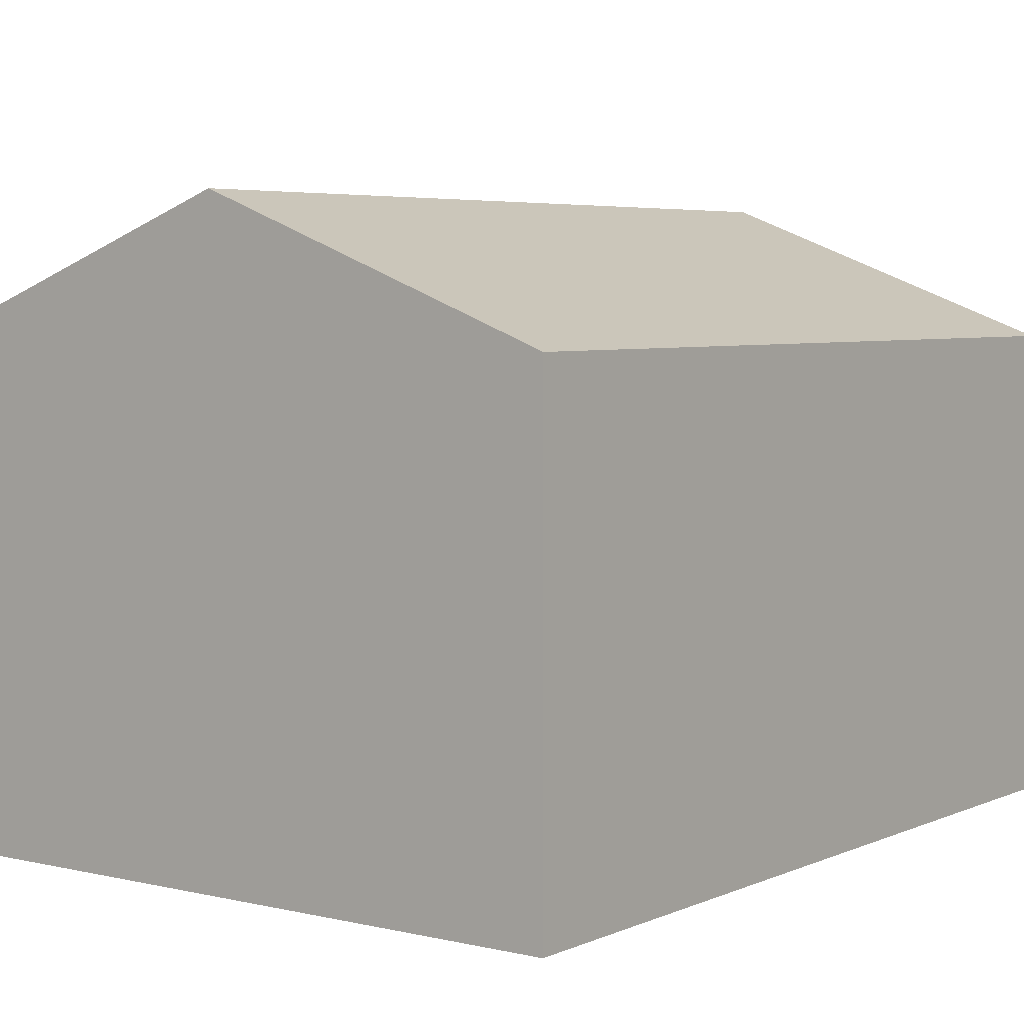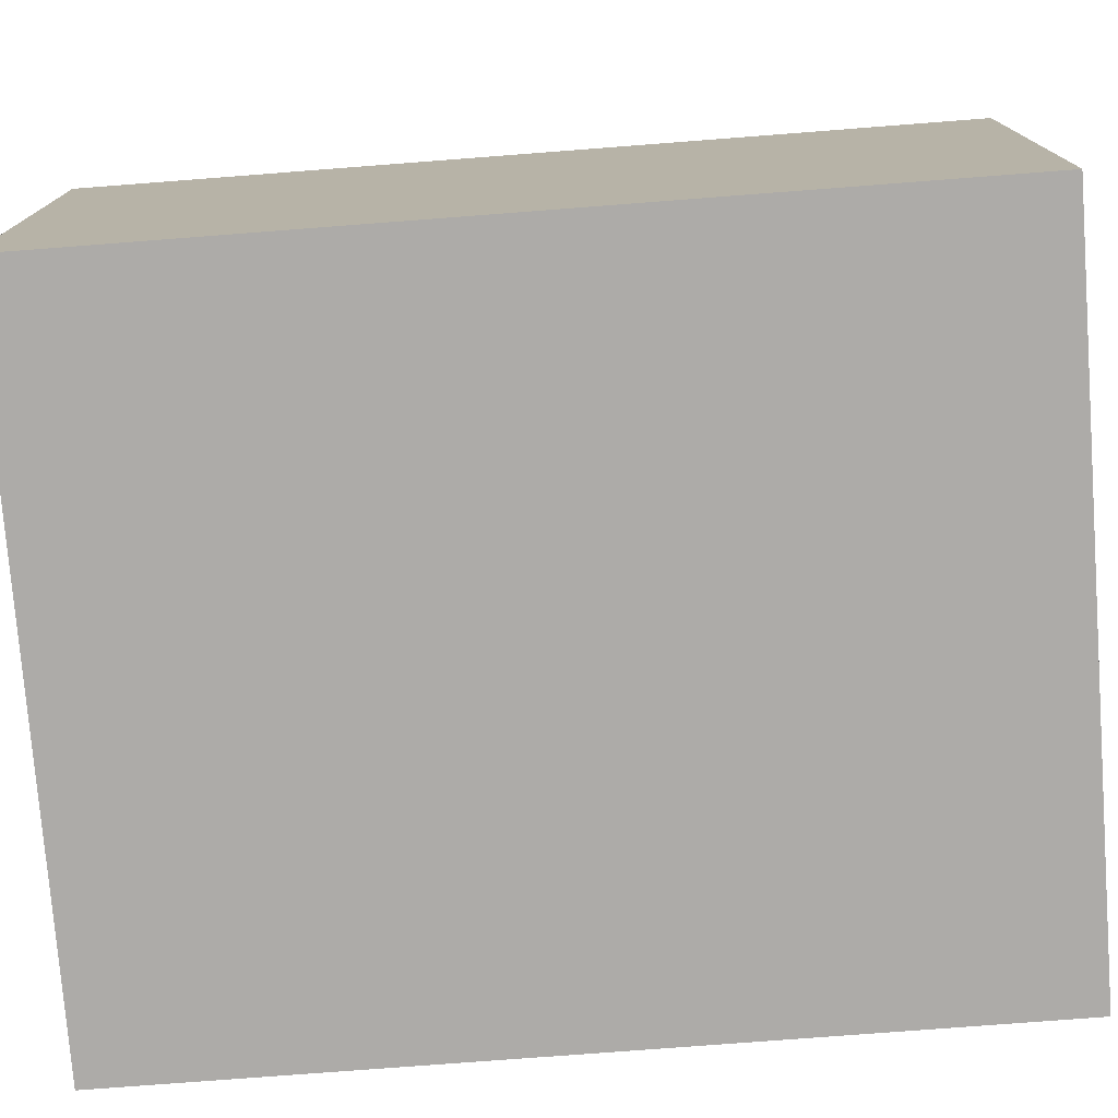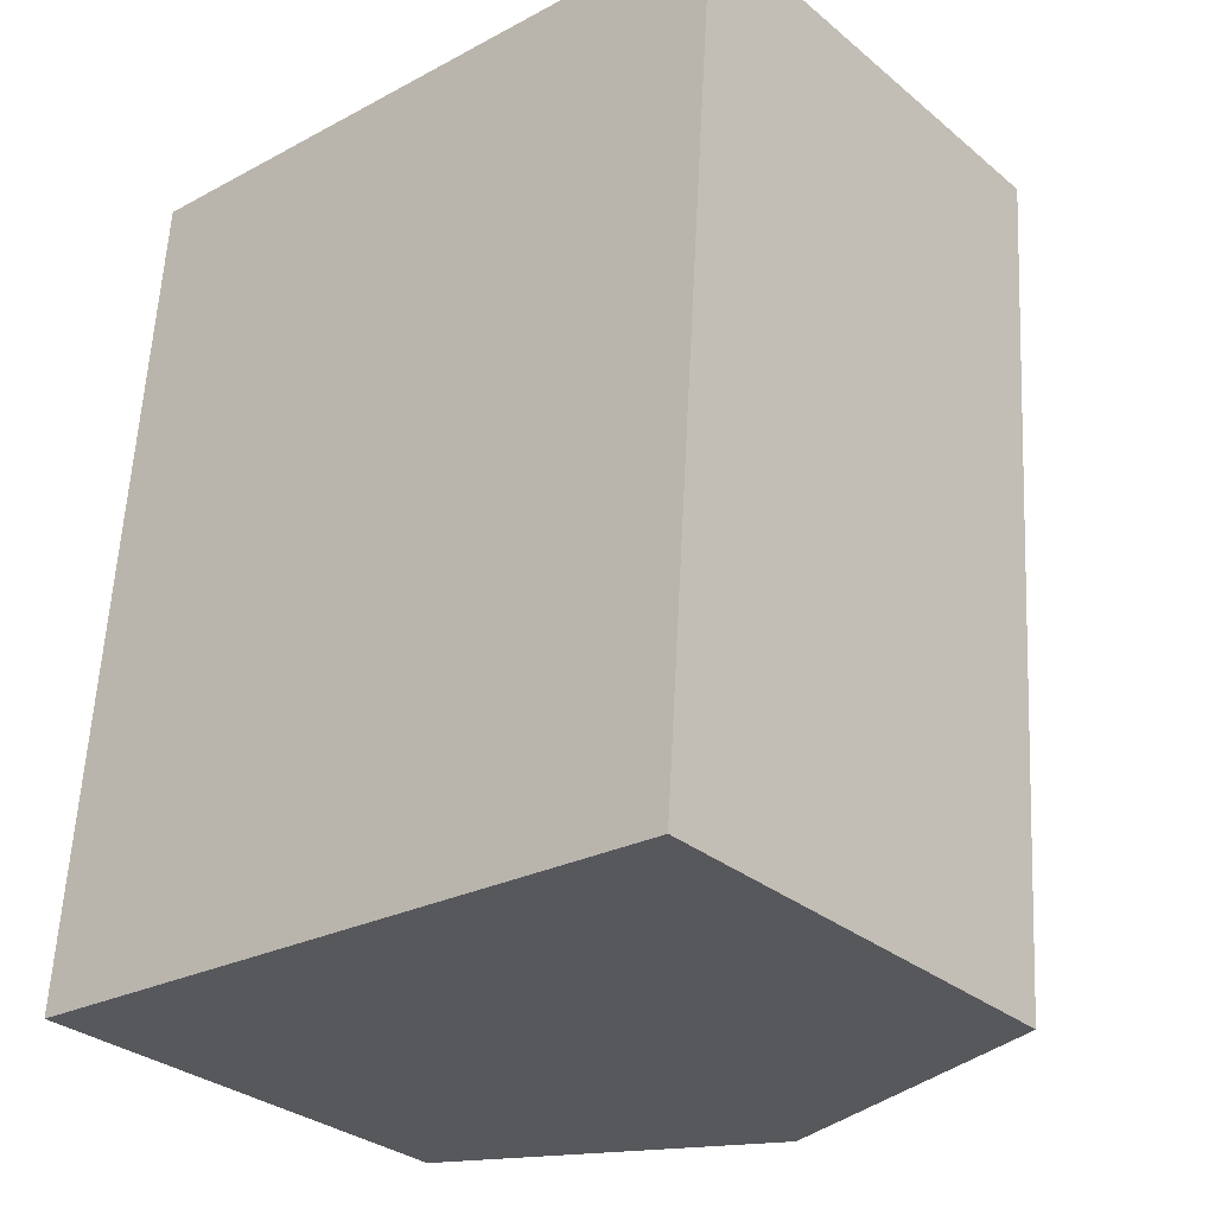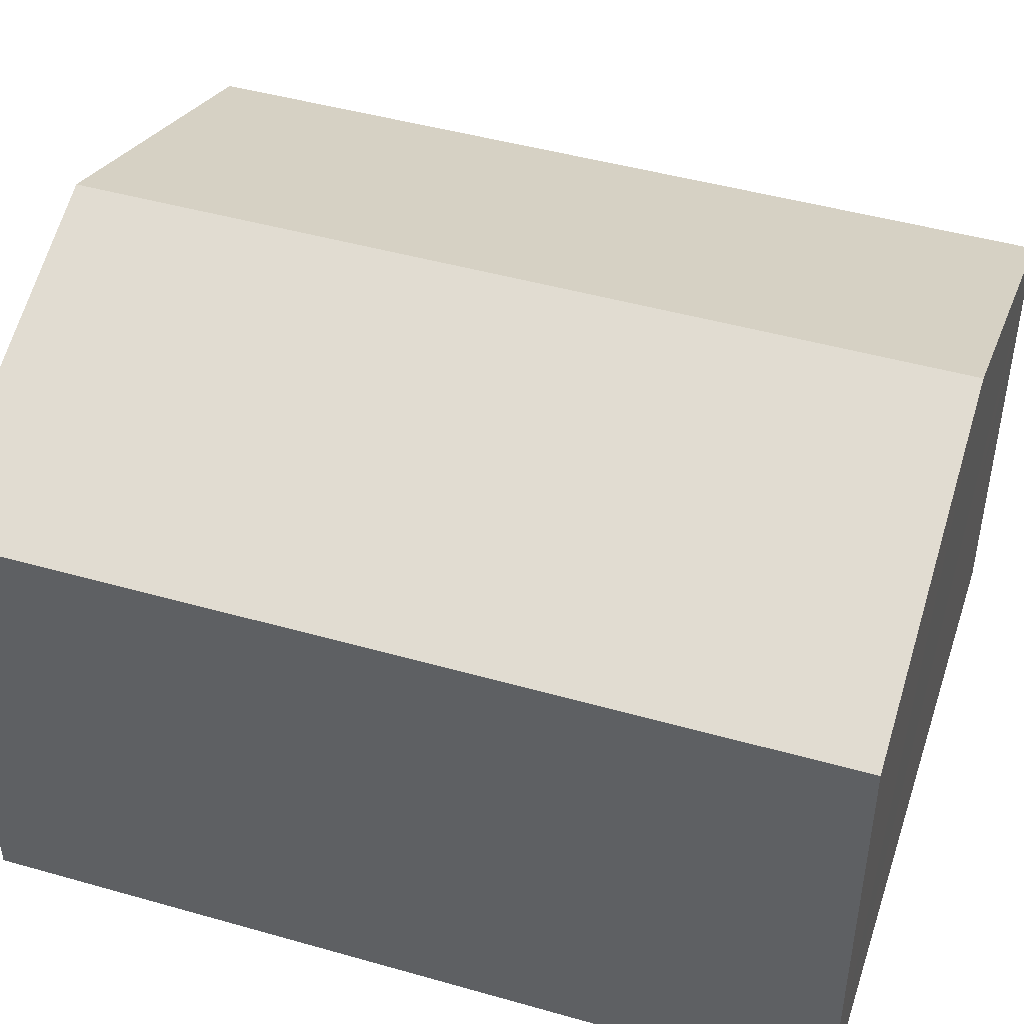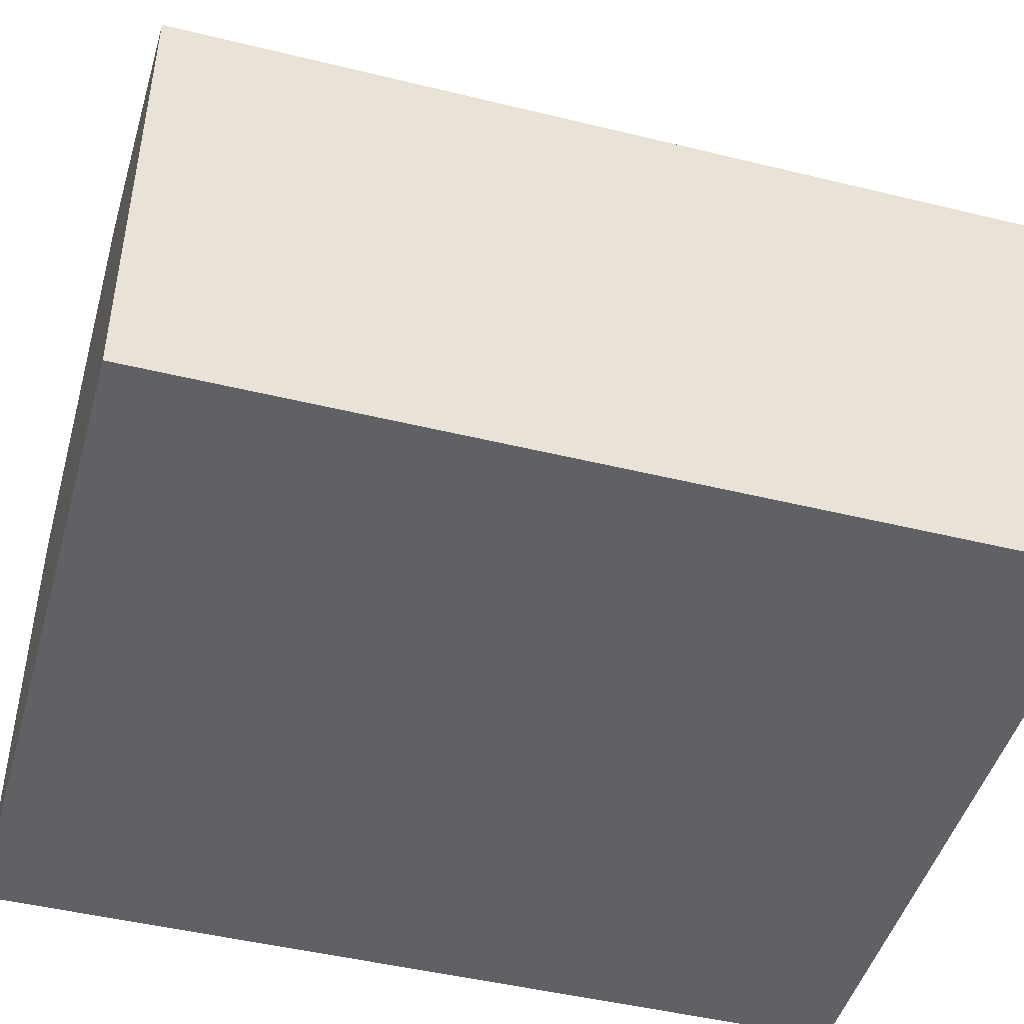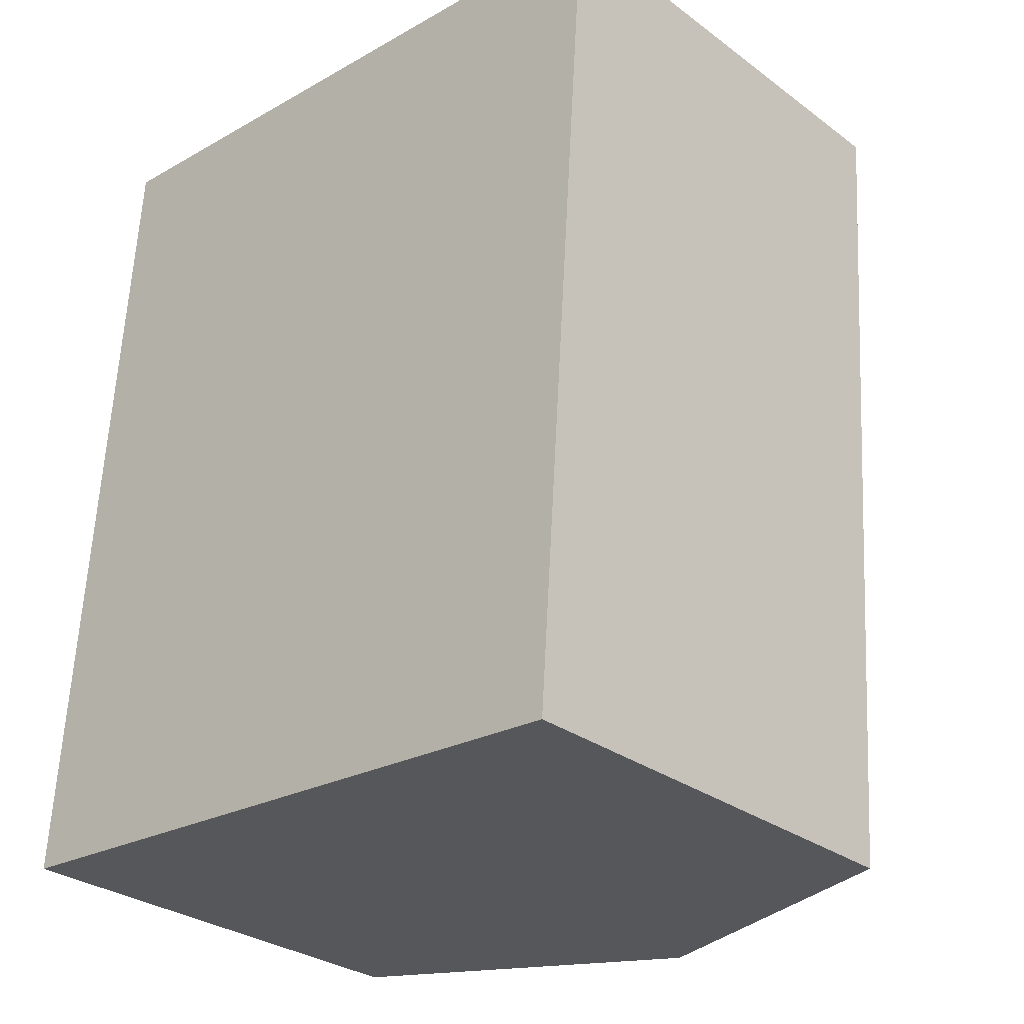
<metadata>
{"format":"obj","ext":"obj","renderer":"f3d","projection":"perspective","resolution":1024,"background":"white","views":[{"elev":4.9,"azim":-139.4,"up":"+Y"},{"elev":-76.5,"azim":98.4,"up":"+Y"},{"elev":-31.2,"azim":40.7,"up":"+Z"},{"elev":45.9,"azim":-67.9,"up":"+Y"},{"elev":-46.5,"azim":-101.6,"up":"+Y"},{"elev":-29.8,"azim":43.0,"up":"+Z"}]}
</metadata>
<code>
v  10.14 6.911 -0.712
v  5.947 8.847 12.13
v  11.02 6.911 11.77
v  5.07 8.847 -0.356
v  0.877 6.911 12.48
v  0 6.911 4.232e-16
v  0 0 0
v  0.877 -7.644e-16 12.48
v  5.947 -7.426e-16 12.13
v  11.02 -7.208e-16 11.77
v  10.14 4.36e-17 -0.712
v  5.07 2.18e-17 -0.356
g defaultobject
f 1 2 3
f 2 1 4
f 4 5 2
f 5 4 6
f 7 5 6
f 5 7 8
f 8 2 5
f 2 8 3
f 3 8 9
f 3 9 10
f 10 1 3
f 1 10 11
f 4 7 6
f 7 4 1
f 7 1 12
f 12 1 11
f 9 11 10
f 11 9 8
f 11 8 12
f 12 8 7

</code>
